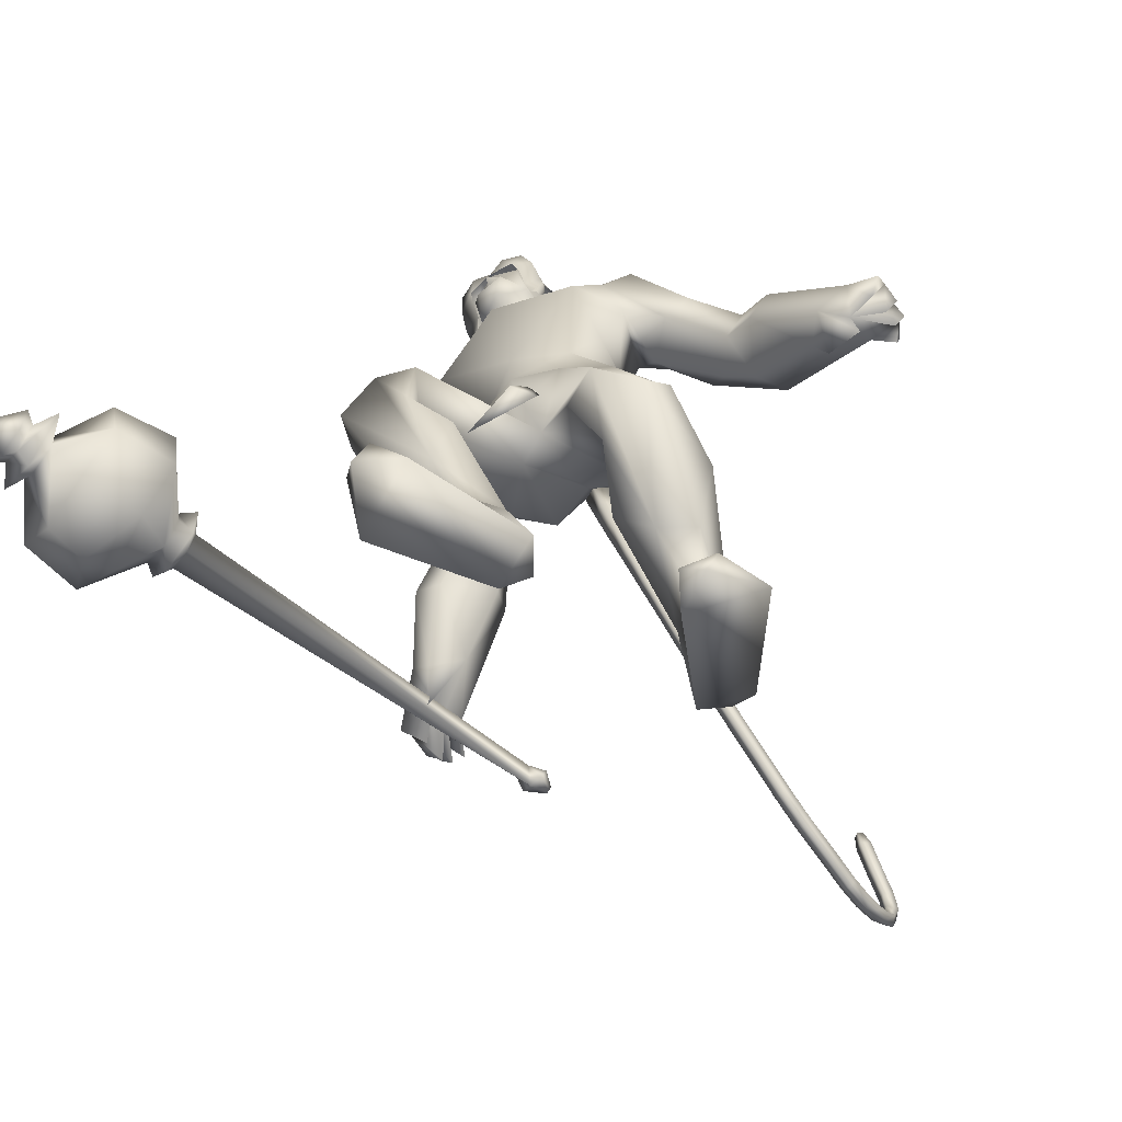
<metadata>
{"format":"obj","ext":"obj","renderer":"f3d","projection":"perspective","resolution":1024,"background":"white","views":[{"elev":-74.8,"azim":122.8,"up":"+Z"}]}
</metadata>
<code>
o body_mesh15-geometry.001
v 0.4516 -0.1435 0.4204
v 0.8035 -0.1626 0.7382
v 0.5146 -0.1255 0.3866
v 0.6207 -0.2316 0.9303
v 0.5487 -0.4109 0.9256
v 0.8197 -0.3063 1.032
v 0.7583 -0.4635 1.039
v 0.869 -0.5714 1.062
v 0.6715 -0.5319 0.7967
v 0.3223 -0.1353 0.139
v 0.7605 -0.2774 0.6109
v 0.9393 -0.2836 0.9575
v 1.017 -0.3836 1.214
v 0.9769 -0.2303 1.165
v 0.2785 -0.2737 1.393
v 0.4362 -0.1191 1.307
v 0.1517 -0.1555 1.413
v 0.2043 0.01723 1.435
v 0.1253 0.0134 1.714
v 0.0998 0.1991 1.477
v 0.2839 0.2157 1.967
v 0.3637 0.3028 1.883
v 0.2459 -0.2014 1.95
v 0.2996 -0.2946 1.881
v 0.4172 -0.4672 1.486
v 0.9942 -0.5331 1.04
v 0.6822 -0.4025 0.5638
v 0.456 -0.2909 0.3001
v 0.5687 -0.2698 0.3621
v 0.3591 -0.2467 0.09534
v 0.726 -0.5563 0.1868
v 0.8721 -0.2743 0.2112
v 0.957 -0.4407 0.2312
v 0.965 -0.3668 0.3002
v 0.9102 -0.4964 0.293
v 0.647 -0.2002 0.2794
v 0.4698 -0.3426 1.671
v 0.6299 -0.1986 1.569
v 0.5016 0.002438 1.326
v 0.6142 -0.009953 1.401
v 0.689 -0.01412 1.565
v 0.5705 -0.2063 1.899
v 0.7002 -0.01429 1.887
v 0.5206 -0.3176 2.028
v 0.274 0.01406 2.165
v 0.5613 0.3134 2.018
v 0.584 0.4299 2.225
v 0.3069 0.3394 2.441
v 0.3381 0.4259 2.185
v 0.2505 0.4496 2.339
v 0.3927 0.4346 2.555
v 0.2401 0.5442 2.396
v 0.5794 0.4826 2.558
v 0.5867 0.336 2.564
v 0.4206 0.3243 2.552
v 0.5787 0.1017 2.739
v 0.5139 0.005139 2.75
v 0.3766 0.01132 2.498
v 0.2778 -0.3022 2.456
v 0.5379 -0.4253 2.235
v 0.7314 -0.3385 2.231
v 0.6041 0.1898 1.889
v 0.5246 0.3341 1.552
v 0.6402 0.1706 1.479
v 0.2888 0.007615 1.334
v 0.2926 0.1298 1.26
v 0.1842 0.2997 1.424
v 0.7667 0.3161 2.22
v 0.8531 -0.01511 2.279
v 0.6423 -0.4174 2.353
v 0.7525 -0.007685 2.495
v 0.5972 -0.5296 2.45
v 0.675 -0.1484 2.538
v 0.5566 -0.3309 2.573
v 0.5634 -0.09696 2.739
v 0.395 -0.3002 2.566
v 0.6865 -0.1203 2.711
v 0.7663 -0.008448 2.629
v 0.6997 0.1114 2.711
v 0.792 0.1065 2.681
v 0.6709 0.1325 2.888
v 0.7175 0.137 2.875
v 0.5127 0.05244 2.907
v 0.6908 0.1416 2.536
v 0.6857 0.4075 2.346
v 0.4754 0.5588 2.149
v 0.4782 0.6744 2.209
v 0.158 0.6351 2.082
v 0.2941 0.7279 2.058
v 0.1245 0.7435 1.926
v 0.1181 0.5655 2.26
v -0.0103 0.8182 2.025
v 0.007145 0.8889 2.14
v 0.2103 1.002 2.152
v 0.2328 0.8253 2.263
v 0.399 0.6281 2.416
v 0.6473 0.5167 2.457
v 0.3185 0.8182 2.152
v 0.3304 0.8463 1.952
v 0.3541 0.949 2.04
v 0.1433 0.997 1.753
v 0.06266 1.198 1.665
v 0.07927 1.149 1.832
v 0.2581 1.083 1.72
v 0.009615 1.29 1.649
v 0.06845 1.331 1.695
v 0.1439 1.34 1.707
v 0.2713 1.23 1.765
v 0.1145 1.038 1.618
v 0.1483 1.182 1.501
v 0.1818 1.177 1.652
v 0.2454 1.288 1.456
v 0.2156 1.352 1.671
v 0.1089 1.301 1.444
v 0.09768 1.351 1.545
v 0.2769 1.346 1.573
v 0.1658 1.357 1.533
v 0.1765 1.3 1.41
v 0.03605 1.275 1.513
v 0.5465 -0.09338 2.904
v 0.781 -0.1227 2.675
v 0.8446 -0.007908 2.625
v 0.8943 0.04292 2.695
v 0.8815 -0.07235 2.694
v 0.8387 -0.1218 2.849
v 0.6581 -0.1427 2.849
v 0.8482 -0.0442 2.791
v 0.8741 0.04113 2.757
v 0.8514 0.09565 2.85
v 0.8443 0.0937 2.955
v 0.8807 -0.01401 2.96
v 0.8329 -0.118 2.956
v 0.8856 -0.01646 2.853
v 0.915 -0.01654 2.77
v 0.6643 -0.1377 2.888
v 0.2808 -0.3449 2.213
v 0.375 -0.5127 2.143
v 0.3722 -0.4051 2.572
v 0.1702 -0.4555 2.41
v 0.04116 -0.4531 2.312
v 0.03895 -0.5038 2.122
v 0.3555 -0.6335 2.193
v 0.09049 -0.7292 2.268
v 0.1561 -0.7276 2.141
v -0.01147 -0.8832 2.143
v -0.1562 -0.713 2.204
v -0.1838 -0.6215 2.107
v -0.069 -0.5797 1.969
v 0.3222 -0.5932 2.417
v 0.5447 -0.4892 2.558
v 0.139 -0.6228 2.062
v 0.08994 -0.7423 1.922
v 0.1018 -0.8594 1.993
v -0.29 -0.9312 1.889
v -0.1922 -0.802 1.777
v -0.1171 -0.9291 1.716
v -0.1111 -1.003 1.792
v -0.339 -1.112 1.744
v -0.4073 -1.082 1.762
v -0.4647 -1.019 1.739
v -0.3825 -0.9495 1.739
v -0.2999 -0.9705 1.698
v -0.2358 -0.9811 1.665
v -0.2561 -1.147 1.618
v -0.3002 -1.139 1.687
v -0.4419 -1.086 1.613
v -0.4529 -1.026 1.517
v -0.2122 -0.9868 1.558
v -0.3186 -1.057 1.476
v -0.4063 -1.04 1.459
v -0.3889 -1.109 1.575
v -0.4785 -0.9923 1.595
v 0.4135 0.2804 0.8766
v 0.383 0.4443 0.9008
v 0.3789 0.4815 1.384
v 0.571 0.475 0.7384
v 0.6858 0.3299 0.8696
v 0.6122 0.1839 0.8789
v 0.4673 0.2372 0.7549
v 0.1873 0.2242 0.9215
v 0.2307 0.1262 0.6714
v -0.2218 0.1431 0.6057
v -0.2019 0.1136 0.5283
v -0.431 0.03909 0.3744
v -0.5089 0.1371 0.4445
v -0.5026 0.2378 0.3992
v -0.04315 0.2072 0.1012
v -0.139 0.5055 0.1583
v 0.05495 0.3616 0.05537
v 0.06412 0.4206 0.1299
v -0.2848 0.2806 0.4707
v 0.1406 0.4109 0.9387
v 0.1804 0.5101 0.7552
v 0.4879 0.5341 0.8324
v 0.1459 0.243 0.5686
v 0.06563 0.3762 0.5552
v -0.1564 0.248 0.4121
v -0.1814 0.1594 0.2998
v 0.09588 0.2851 0.108
v 0.446 -0.05584 0.1218
v 0.603 0.009493 1.718
v 0.5941 -0.06351 1.7
v 0.8226 0.08682 0.6256
v 0.7736 -0.1173 0.5666
v 0.5554 0.03276 1.69
v 0.7445 0.1425 0.6193
f 1 2 3
f 4 2 1
f 4 5 6
f 6 5 7
f 5 8 7
f 5 9 8
f 4 1 5
f 5 1 10
f 2 11 3
f 12 11 2
f 12 13 11
f 12 14 13
f 6 14 12
f 15 6 7
f 15 16 6
f 16 15 17
f 17 15 25
f 15 7 25
f 7 8 25
f 9 26 8
f 9 27 26
f 28 27 9
f 28 29 27
f 30 31 28
f 32 31 30
f 32 33 31
f 32 34 33
f 34 29 35
f 36 29 34
f 28 35 29
f 35 28 31
f 31 33 35
f 34 35 33
f 3 29 36
f 11 29 3
f 27 29 11
f 26 27 11
f 26 11 13
f 25 8 26
f 25 26 37
f 38 37 26
f 40 38 39
f 41 38 40
f 37 38 41
f 24 42 44
f 23 24 44
f 45 19 23
f 45 21 19
f 21 47 46
f 48 47 21
f 48 49 47
f 48 50 49
f 51 50 48
f 51 52 50
f 53 51 54
f 51 55 54
f 55 51 48
f 55 57 56
f 57 55 58
f 55 48 58
f 58 48 45
f 48 21 45
f 59 45 23
f 23 44 60
f 60 44 61
f 61 44 42
f 61 42 43
f 43 41 62
f 43 42 41
f 63 41 64
f 41 40 64
f 64 40 39
f 65 66 39
f 66 65 18
f 18 65 16
f 65 39 16
f 39 38 13
f 38 26 13
f 39 13 14
f 6 39 14
f 16 39 6
f 18 16 17
f 20 175 67
f 21 46 22
f 22 46 62
f 68 62 46
f 68 43 62
f 69 43 68
f 69 61 43
f 60 61 70
f 69 70 61
f 71 70 69
f 71 72 70
f 73 72 71
f 73 74 72
f 75 74 73
f 75 76 74
f 76 58 59
f 57 58 76
f 57 76 75
f 75 73 77
f 77 73 71
f 77 71 78
f 79 78 71
f 79 80 78
f 81 82 79
f 56 81 79
f 83 81 56
f 83 56 57
f 56 79 84
f 79 71 84
f 84 71 97
f 71 85 97
f 71 69 85
f 85 69 68
f 47 85 68
f 86 85 47
f 85 86 87
f 88 89 86
f 88 90 89
f 91 90 88
f 92 90 91
f 91 93 92
f 93 52 95
f 52 93 91
f 91 88 49
f 88 86 49
f 49 86 47
f 91 49 50
f 50 52 91
f 52 96 95
f 52 51 96
f 51 53 96
f 96 53 97
f 97 53 54
f 97 54 84
f 56 84 54
f 54 55 56
f 85 87 97
f 96 97 87
f 95 96 87
f 87 86 89
f 87 89 98
f 98 89 99
f 90 99 89
f 94 98 100
f 95 98 94
f 95 87 98
f 93 95 94
f 98 99 100
f 90 101 99
f 92 101 90
f 92 102 101
f 92 103 102
f 93 103 92
f 93 94 103
f 100 99 104
f 101 104 99
f 102 103 105
f 103 106 105
f 103 107 106
f 103 94 107
f 94 108 107
f 94 100 108
f 100 104 108
f 109 110 104
f 111 110 109
f 104 110 111
f 108 104 111
f 108 111 112
f 111 113 112
f 102 111 101
f 106 111 102
f 111 106 114
f 106 115 114
f 106 107 115
f 107 108 113
f 113 108 116
f 108 112 116
f 113 116 112
f 107 113 117
f 113 118 117
f 111 118 113
f 111 107 118
f 111 114 107
f 107 114 115
f 107 117 118
f 102 119 106
f 102 105 119
f 106 119 105
f 101 111 109
f 101 109 104
f 47 68 46
f 83 57 75
f 83 75 120
f 120 75 126
f 75 77 126
f 78 121 77
f 78 122 121
f 123 122 80
f 123 124 122
f 121 124 125
f 124 121 122
f 77 121 125
f 77 125 126
f 125 124 127
f 127 124 128
f 128 124 123
f 128 123 80
f 80 122 78
f 80 129 128
f 79 129 80
f 79 82 129
f 82 130 129
f 130 131 129
f 132 125 131
f 126 125 132
f 133 125 127
f 131 125 133
f 131 133 129
f 127 134 133
f 128 134 127
f 128 133 134
f 129 133 128
f 120 126 135
f 58 45 59
f 59 23 60
f 59 60 136
f 136 60 137
f 137 60 70
f 74 150 72
f 74 138 150
f 76 138 74
f 76 59 138
f 138 59 139
f 59 136 139
f 140 139 136
f 203 206 201
f 140 136 141
f 141 136 137
f 143 144 142
f 143 145 144
f 146 145 143
f 140 147 146
f 147 140 148
f 140 141 148
f 139 140 146
f 146 143 139
f 139 143 149
f 143 142 149
f 149 142 72
f 70 72 142
f 149 72 150
f 139 149 138
f 138 149 150
f 70 142 137
f 141 137 151
f 142 151 137
f 142 144 151
f 144 152 151
f 144 153 152
f 145 153 144
f 148 151 152
f 141 151 148
f 146 154 145
f 146 147 154
f 147 148 155
f 148 152 155
f 155 152 156
f 153 156 152
f 153 157 156
f 145 157 153
f 145 158 157
f 154 158 145
f 154 159 158
f 160 159 154
f 161 162 159
f 161 155 162
f 147 155 161
f 147 161 154
f 161 160 154
f 157 163 156
f 157 164 163
f 158 164 157
f 158 165 164
f 159 166 158
f 159 167 166
f 162 167 159
f 162 158 167
f 155 163 162
f 163 168 156
f 155 168 163
f 155 156 168
f 163 165 162
f 163 169 165
f 164 169 163
f 169 164 165
f 162 165 170
f 165 171 170
f 158 171 165
f 158 170 171
f 162 170 158
f 158 166 167
f 172 159 160
f 161 159 172
f 161 172 160
f 66 173 39
f 67 173 66
f 67 174 173
f 67 175 174
f 64 176 63
f 64 177 176
f 39 177 64
f 39 178 177
f 173 178 39
f 173 179 178
f 180 179 173
f 180 181 179
f 182 181 180
f 182 183 181
f 182 184 183
f 185 184 182
f 186 184 185
f 186 187 184
f 188 187 186
f 188 189 187
f 188 191 190
f 186 191 188
f 186 185 191
f 192 185 182
f 185 192 191
f 192 193 191
f 180 192 182
f 192 194 193
f 192 174 194
f 192 173 174
f 192 180 173
f 174 175 194
f 175 176 194
f 175 63 176
f 179 177 178
f 195 177 179
f 176 177 195
f 193 194 176
f 193 176 196
f 176 195 196
f 195 183 197
f 183 198 197
f 183 184 198
f 184 187 198
f 198 187 199
f 187 189 199
f 190 197 199
f 191 197 190
f 191 196 197
f 191 193 196
f 196 195 197
f 197 198 199
f 188 190 189
f 199 189 190
f 181 183 195
f 179 181 195
f 67 66 20
f 18 20 66
f 36 34 32
f 200 36 32
f 3 36 200
f 1 3 200
f 10 1 200
f 200 30 10
f 200 32 30
f 30 28 10
f 10 28 5
f 5 28 9
f 4 6 12
f 4 12 2
f 202 203 201
f 202 204 203
f 202 205 206
f 202 206 204
f 204 206 203
f 201 205 202
f 206 205 201
f 19 18 17
f 19 20 18
f 21 20 19
f 20 21 22
f 23 19 17
f 17 24 23
f 17 25 24
f 42 37 41
f 24 37 42
f 24 25 37
f 62 41 63
f 20 22 175
f 22 63 175
f 22 62 63
o Cylinder_Cylinder.001
v 0.8575 -1.314 1.413
v -0.7208 -0.8424 1.61
v 0.8305 -1.362 1.348
v -0.6805 -0.8812 1.667
v 0.8007 -1.45 1.37
v 0.821 -1.444 1.485
v -0.6629 -0.8161 1.672
v 0.8518 -1.365 1.493
v -0.7123 -0.7842 1.619
v -0.7416 -0.8916 1.67
v -0.7088 -0.8299 1.726
v -0.7851 -0.7885 1.666
v -0.7902 -0.7981 1.656
v -0.7952 -0.8121 1.656
v -0.7972 -0.8222 1.667
v -0.795 -0.8226 1.681
v -0.79 -0.813 1.691
v -0.785 -0.799 1.691
v -0.7243 -0.7706 1.682
v 0.8812 -1.293 1.307
v 0.8202 -1.454 1.279
v 0.8067 -1.549 1.424
v 0.8871 -1.408 1.576
v 0.916 -1.272 1.471
v 0.943 -1.325 1.363
v 0.9 -1.409 1.293
v 0.8726 -1.519 1.368
v 0.9011 -1.494 1.499
v 0.9516 -1.343 1.482
v 0.9494 -1.567 1.115
v 0.969 -1.765 1.52
v 1.149 -1.356 1.688
v 1.071 -1.348 1.067
v 0.9442 -1.772 1.269
v 1.074 -1.611 1.7
v 1.193 -1.184 1.499
v 1.139 -1.181 1.253
v 1.052 -1.623 1.057
v 1.309 -1.45 1.068
v 1.217 -1.664 1.067
v 1.195 -1.826 1.235
v 1.216 -1.836 1.474
v 1.312 -1.681 1.625
v 1.379 -1.459 1.63
v 1.419 -1.303 1.459
v 1.376 -1.286 1.223
v 1.443 -1.525 1.255
v 1.396 -1.643 1.232
v 1.388 -1.713 1.341
v 1.455 -1.568 1.433
v 1.521 -1.449 1.328
v 1.437 -1.61 1.138
v 1.397 -1.79 1.319
v 1.487 -1.632 1.507
v 1.538 -1.554 1.309
v 1.496 -1.635 1.231
v 1.478 -1.722 1.318
v 1.522 -1.634 1.401
v 1.562 -1.573 1.212
v 1.517 -1.693 1.2
v 1.507 -1.769 1.307
v 1.566 -1.661 1.435
v 1.592 -1.548 1.352
v 1.651 -1.692 1.293
v 1.602 -1.707 1.286
v 1.622 -1.662 1.334
f 210 212 213
f 209 211 208
f 211 212 210
f 222 216 217
f 207 230 226
f 214 207 213
f 213 215 225
f 215 218 225
f 213 225 217
f 210 213 217
f 210 217 216
f 210 216 208
f 225 218 224
f 220 208 221
f 215 208 220
f 226 230 235
f 215 219 218
f 207 214 230
f 211 209 227
f 228 227 232
f 209 207 226
f 229 228 234
f 243 242 251
f 227 226 232
f 226 231 232
f 243 235 242
f 232 236 233
f 231 243 232
f 238 234 241
f 237 233 240
f 236 232 239
f 242 238 251
f 213 207 208
f 236 244 240
f 238 241 249
f 249 241 237
f 237 240 247
f 240 244 246
f 244 239 246
f 245 239 243
f 252 251 256
f 256 249 248
f 253 256 257
f 251 250 256
f 255 247 246
f 246 245 253
f 256 255 259
f 245 252 253
f 256 260 257
f 255 254 259
f 257 260 261
f 254 253 258
f 253 257 258
f 264 260 259
f 259 258 263
f 262 258 257
f 265 269 270
f 261 264 268
f 264 263 267
f 267 263 262
f 272 268 271
f 266 265 270
f 267 266 271
f 272 271 270
f 208 211 210
f 213 208 215
f 217 225 224
f 223 217 224
f 221 216 222
f 214 212 229
f 229 212 228
f 212 211 228
f 228 211 227
f 243 231 235
f 230 229 235
f 235 229 234
f 234 228 233
f 238 235 234
f 237 234 233
f 235 238 242
f 234 237 241
f 233 236 240
f 232 243 239
f 244 236 239
f 250 249 256
f 248 247 255
f 265 261 269
f 266 262 265
f 262 261 265
f 269 268 272
f 212 214 213
f 223 222 217
f 224 222 223
f 224 218 222
f 222 220 221
f 218 219 222
f 219 220 222
f 208 216 221
f 219 215 220
f 231 226 235
f 214 229 230
f 209 226 227
f 233 228 232
f 252 243 251
f 238 250 251
f 207 209 208
f 250 238 249
f 248 249 237
f 248 237 247
f 247 240 246
f 239 245 246
f 252 245 243
f 253 252 256
f 255 256 248
f 254 255 246
f 254 246 253
f 260 256 259
f 254 258 259
f 260 264 261
f 263 264 259
f 258 262 263
f 261 262 257
f 269 272 270
f 269 261 268
f 268 264 267
f 266 267 262
f 268 267 271
f 271 266 270
o tail_mesh15-geometry
v 0.1774 0.01545 1.61
v 0.07465 0.03029 1.365
v 0.1345 0.0714 1.633
v 0.03651 0.07592 1.386
v 0.08224 0.01604 1.653
v -0.004886 0.03077 1.403
v 0.1296 -0.03991 1.627
v 0.03424 -0.01485 1.382
v -0.01918 0.04033 1.214
v -0.05029 0.0789 1.237
v -0.08387 0.04073 1.256
v -0.05291 0.002165 1.234
v -0.2179 0.05714 0.9886
v -0.2423 0.08878 1.01
v -0.2684 0.05747 1.029
v -0.2447 0.02584 1.008
v -0.4101 0.07145 0.8229
v -0.431 0.1031 0.848
v -0.4541 0.07178 0.8704
v -0.4337 0.04014 0.8458
v -0.6467 0.08768 0.6616
v -0.6622 0.1193 0.6906
v -0.6804 0.08801 0.7171
v -0.6653 0.05637 0.689
v -0.9027 0.1035 0.5362
v -0.9169 0.1352 0.5669
v -0.9334 0.1039 0.5942
v -0.92 0.07222 0.5655
v -1.183 0.1202 0.4891
v -1.184 0.1519 0.5244
v -1.189 0.1206 0.556
v -1.188 0.08893 0.5244
v -1.428 0.1349 0.5068
v -1.409 0.1666 0.5341
v -1.394 0.1353 0.5622
v -1.412 0.1036 0.536
v -1.621 0.1514 0.7023
v -1.589 0.1831 0.7148
v -1.561 0.1518 0.7295
v -1.591 0.1201 0.718
v -1.635 0.1671 0.9445
v -1.603 0.1987 0.9283
v -1.573 0.1674 0.9159
v -1.602 0.1358 0.9315
v -1.485 0.1802 1.131
v -1.459 0.2118 1.114
v -1.43 0.1805 1.1
v -1.457 0.1489 1.117
v -1.442 0.1834 1.17
v -1.427 0.2021 1.16
v -1.41 0.1835 1.152
v -1.425 0.1648 1.162
v -1.034 0.1119 0.4904
v -1.04 0.08057 0.522
v -1.042 0.1122 0.5535
v -1.036 0.1435 0.5222
v -1.543 0.1432 0.5966
v -1.523 0.1119 0.6248
v -1.503 0.1435 0.649
v -1.521 0.1748 0.6226
v -1.317 0.1276 0.4813
v -1.318 0.09628 0.5159
v -1.317 0.1279 0.5473
v -1.315 0.1592 0.5157
v -0.5245 0.07956 0.7333
v -0.5476 0.04826 0.7564
v -0.5674 0.07989 0.781
v -0.5448 0.1112 0.7584
v -0.309 0.0643 0.902
v -0.3323 0.03299 0.9239
v -0.3528 0.06463 0.9479
v -0.3296 0.09593 0.9261
v -0.7763 0.0956 0.6032
v -0.7947 0.0643 0.6314
v -0.8092 0.09593 0.6594
v -0.7916 0.1272 0.6329
v -1.662 0.1593 0.8353
v -1.63 0.128 0.8463
v -1.6 0.1596 0.8538
v -1.63 0.1909 0.8431
v -1.557 0.1736 1.035
v -1.525 0.1423 1.02
v -1.498 0.174 1.003
v -1.526 0.2053 1.017
v -0.1169 0.04874 1.099
v -0.1474 0.014 1.117
v -0.1753 0.0491 1.138
v -0.1449 0.08384 1.12
v 0.1252 0.02287 1.486
v 0.07536 0.07366 1.505
v 0.02577 0.0234 1.517
v 0.07328 -0.02738 1.499
f 361 274 362
f 362 276 363
f 274 280 284
f 364 280 274
f 363 278 280
f 273 275 279
f 357 358 288
f 280 278 283
f 278 276 283
f 276 274 282
f 341 342 292
f 358 359 287
f 359 360 287
f 360 357 286
f 337 338 296
f 342 343 291
f 343 344 291
f 344 341 290
f 345 346 300
f 338 339 295
f 339 340 295
f 340 337 294
f 325 326 304
f 346 347 299
f 347 348 299
f 348 345 298
f 333 334 305
f 326 327 303
f 327 328 303
f 328 325 302
f 329 330 312
f 334 335 308
f 335 336 306
f 336 333 305
f 349 350 316
f 330 331 311
f 331 332 311
f 332 329 310
f 353 354 320
f 350 351 315
f 351 352 315
f 352 349 314
f 317 320 324
f 354 355 319
f 355 356 319
f 356 353 318
f 322 321 323
f 320 319 323
f 319 318 323
f 318 317 322
f 297 300 325
f 300 299 326
f 299 298 328
f 298 297 325
f 305 308 330
f 308 307 331
f 307 306 331
f 306 305 332
f 301 304 333
f 304 303 334
f 303 302 336
f 302 301 333
f 289 292 338
f 292 291 339
f 291 290 339
f 290 289 340
f 285 288 342
f 288 287 343
f 287 286 343
f 286 285 344
f 293 296 346
f 296 295 347
f 295 294 347
f 294 293 348
f 309 312 350
f 312 311 351
f 311 310 351
f 310 309 352
f 313 316 354
f 316 315 355
f 315 314 355
f 314 313 356
f 281 284 358
f 284 283 359
f 283 282 359
f 282 281 360
f 273 361 362
f 275 362 363
f 279 364 273
f 277 363 279
f 274 276 362
f 276 278 363
f 281 274 284
f 361 364 274
f 364 363 280
f 275 277 279
f 285 357 288
f 284 280 283
f 276 282 283
f 274 281 282
f 289 341 292
f 288 358 287
f 360 286 287
f 357 285 286
f 293 337 296
f 292 342 291
f 344 290 291
f 341 289 290
f 297 345 300
f 296 338 295
f 340 294 295
f 337 293 294
f 301 325 304
f 300 346 299
f 348 298 299
f 345 297 298
f 334 308 305
f 304 326 303
f 328 302 303
f 325 301 302
f 309 329 312
f 335 307 308
f 307 335 306
f 306 336 305
f 313 349 316
f 312 330 311
f 332 310 311
f 329 309 310
f 317 353 320
f 316 350 315
f 352 314 315
f 349 313 314
f 321 317 324
f 320 354 319
f 356 318 319
f 353 317 318
f 321 324 323
f 324 320 323
f 318 322 323
f 317 321 322
f 300 326 325
f 299 327 326
f 327 299 328
f 328 298 325
f 329 305 330
f 330 308 331
f 306 332 331
f 305 329 332
f 304 334 333
f 303 335 334
f 335 303 336
f 336 302 333
f 337 289 338
f 338 292 339
f 290 340 339
f 289 337 340
f 341 285 342
f 342 288 343
f 286 344 343
f 285 341 344
f 345 293 346
f 346 296 347
f 294 348 347
f 293 345 348
f 349 309 350
f 350 312 351
f 310 352 351
f 309 349 352
f 353 313 354
f 354 316 355
f 314 356 355
f 313 353 356
f 357 281 358
f 358 284 359
f 282 360 359
f 281 357 360
f 275 273 362
f 277 275 363
f 364 361 273
f 363 364 279
o hair_mesh18-geometry
v 0.5637 -0.1602 2.918
v 0.6294 -0.1849 2.882
v 0.6292 -0.1601 2.979
v 0.475 -0.1472 2.753
v 0.6141 -0.2282 2.722
v 0.4868 -0.2566 2.633
v 0.3567 -0.1602 2.664
v 0.3861 -0.2444 2.513
v 0.3046 -0.1704 2.533
v 0.2926 -0.1662 2.441
v 0.2031 0.02235 2.416
v 0.2386 0.05464 2.547
v 0.3253 0.2025 2.534
v 0.3757 0.1856 2.664
v 0.4145 0.2671 2.514
v 0.5155 0.2672 2.633
v 0.4916 0.1598 2.752
v 0.4206 0.04321 2.768
v 0.3177 0.01536 2.674
v 0.4835 -0.01411 2.922
v 0.5812 0.1644 2.918
v 0.5653 -0.0234 3.011
v 0.6464 0.1576 2.978
v 0.7091 0.1224 3.026
v 0.7253 0.08263 3.052
v 0.7377 0.02306 3.041
v 0.7178 -0.0705 3.064
v 0.6952 -0.1346 3.026
v 0.6945 -0.1691 2.939
v 0.7238 -0.176 2.822
v 0.7625 -0.1644 2.917
v 0.8341 -0.193 2.858
v 0.7635 -0.2126 2.772
v 0.6982 -0.1693 2.608
v 0.7487 -0.1933 2.599
v 0.7479 -0.2225 2.453
v 0.7571 -0.1552 2.594
v 0.7985 -0.1298 2.725
v 0.8494 -0.127 2.826
v 0.8774 -0.1202 2.893
v 0.8755 -0.1661 2.926
v 0.8306 -0.1144 2.961
v 0.7633 -0.1434 2.994
v 0.7952 -0.06708 3.027
v 0.8748 0.02075 2.975
v 0.8039 0.07533 3.017
v 0.7745 0.1374 2.994
v 0.7123 0.1593 2.938
v 0.7793 0.1472 2.916
v 0.8417 0.09054 2.96
v 0.8832 0.06803 2.992
v 0.8921 -0.01527 2.939
v 0.8756 -0.07318 2.992
v 0.9075 -0.08815 2.954
v 0.9153 0.05612 2.954
v 0.8888 0.09076 2.893
v 0.892 0.1398 2.925
v 0.8536 0.1675 2.857
v 0.8569 0.1084 2.82
v 0.8113 0.1077 2.724
v 0.7838 0.1634 2.771
v 0.7421 0.1622 2.821
v 0.6492 0.1816 2.881
v 0.6386 0.2252 2.721
v 0.7212 0.1405 2.685
v 0.7766 0.178 2.673
v 0.7796 0.1159 2.669
v 0.7776 0.1492 2.551
v 0.3129 0.1998 2.442
f 365 366 367
f 368 366 365
f 368 369 366
f 368 370 369
f 371 370 368
f 371 372 370
f 373 372 371
f 374 372 373
f 373 375 374
f 376 375 373
f 376 377 375
f 378 377 376
f 377 378 379
f 378 380 379
f 378 381 380
f 378 382 381
f 382 378 383
f 383 378 376
f 383 376 371
f 371 376 373
f 382 383 371
f 382 371 368
f 384 382 368
f 384 381 382
f 384 385 381
f 386 385 384
f 385 386 387
f 387 386 388
f 388 386 389
f 389 386 390
f 390 386 391
f 386 392 391
f 386 367 392
f 386 365 367
f 386 384 365
f 384 368 365
f 367 393 392
f 367 366 393
f 366 394 393
f 369 394 366
f 393 394 395
f 394 396 395
f 394 397 396
f 398 397 394
f 398 399 397
f 398 400 399
f 399 400 401
f 402 399 401
f 397 399 402
f 396 397 402
f 396 402 403
f 404 396 403
f 405 396 404
f 395 396 405
f 406 395 405
f 395 406 407
f 408 407 406
f 408 391 407
f 390 391 408
f 409 390 408
f 410 390 409
f 389 390 410
f 411 389 410
f 411 388 389
f 388 411 412
f 412 411 413
f 411 414 413
f 411 410 414
f 410 415 414
f 410 409 415
f 415 409 416
f 417 416 409
f 417 418 416
f 417 405 418
f 417 406 405
f 408 406 417
f 409 408 417
f 418 405 404
f 418 404 416
f 415 416 419
f 419 416 420
f 419 420 421
f 421 420 422
f 420 423 422
f 422 423 424
f 425 422 424
f 426 422 425
f 426 413 422
f 412 413 426
f 427 412 426
f 387 412 427
f 387 388 412
f 385 387 427
f 381 385 427
f 381 427 428
f 428 427 426
f 381 428 380
f 413 421 422
f 413 414 421
f 414 415 421
f 415 419 421
f 429 426 425
f 429 425 430
f 425 424 430
f 424 431 430
f 430 431 432
f 429 430 432
f 391 392 407
f 392 393 407
f 393 395 407
f 433 377 379
f 377 433 375

</code>
